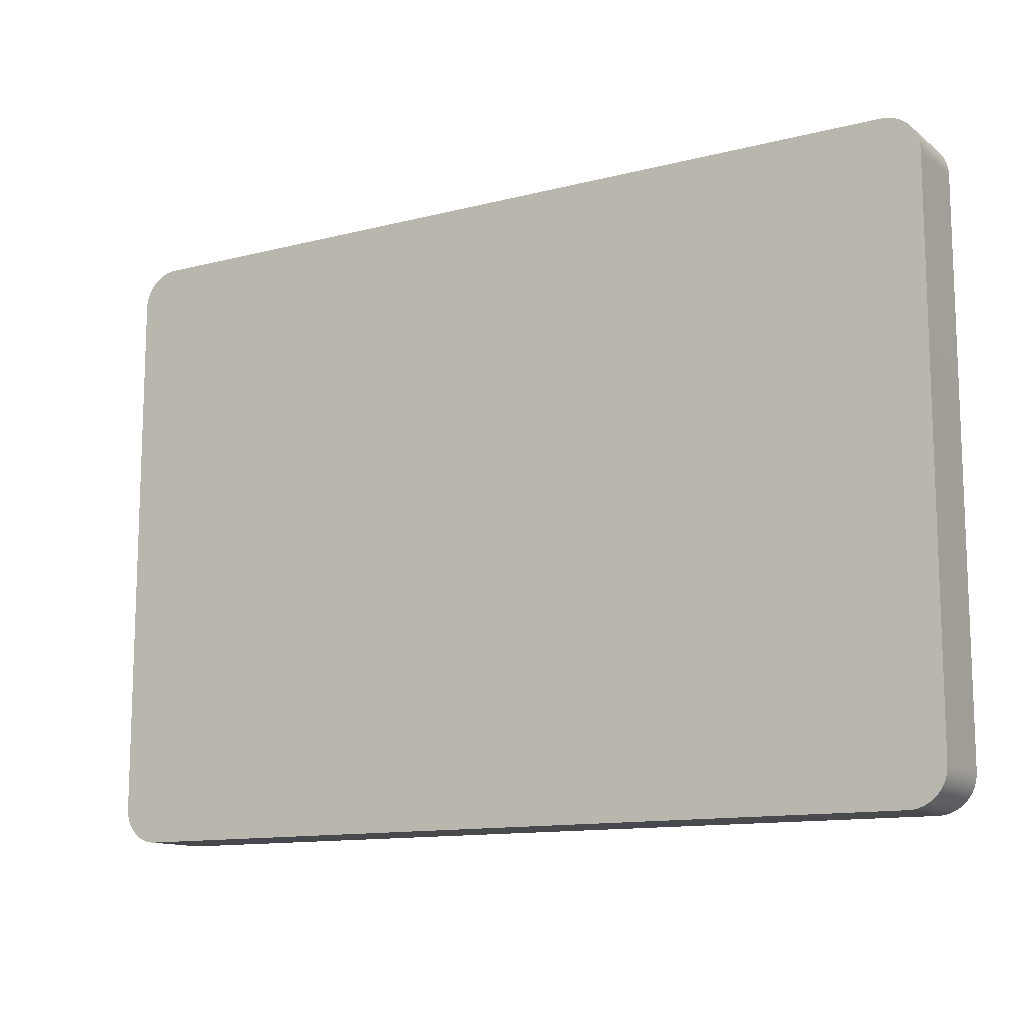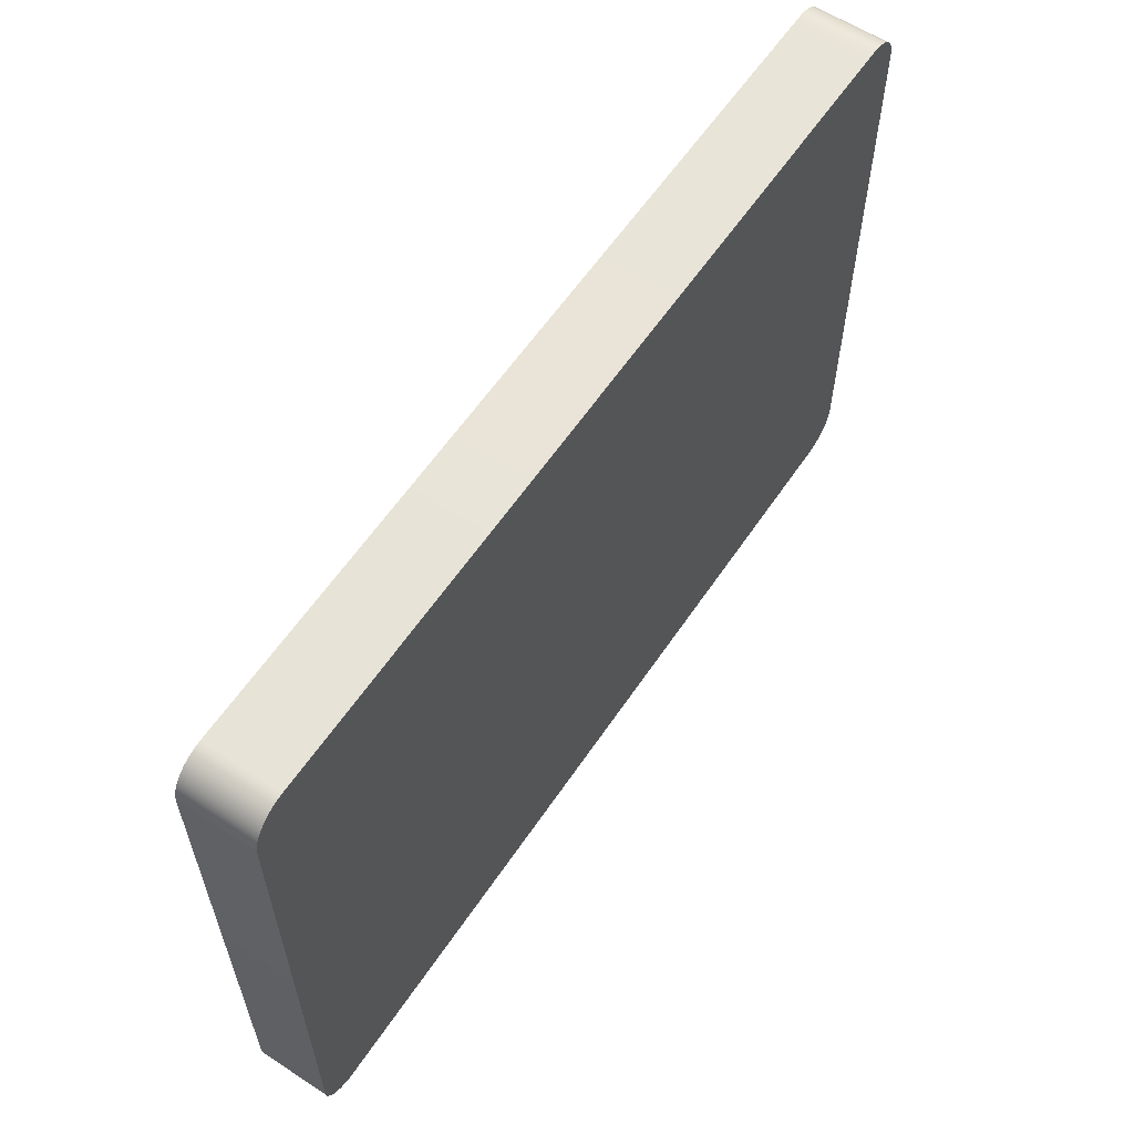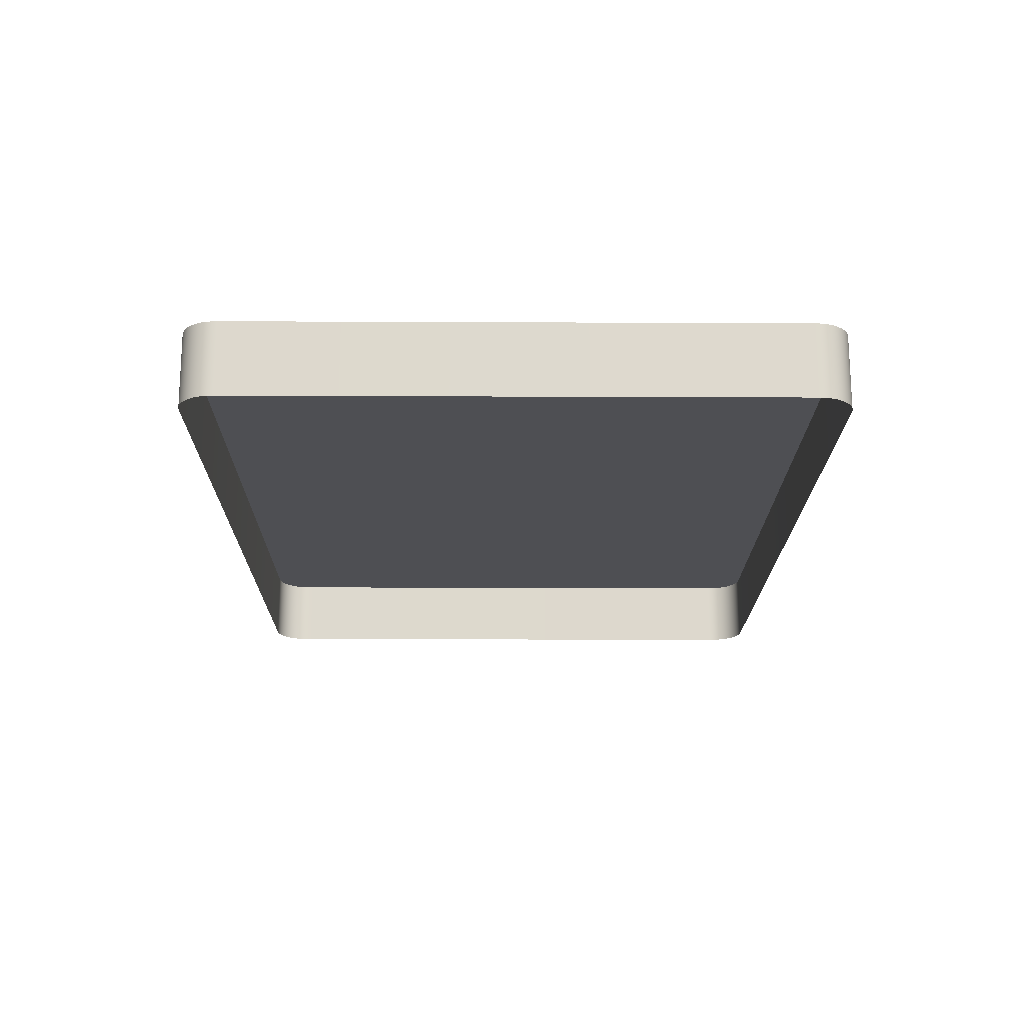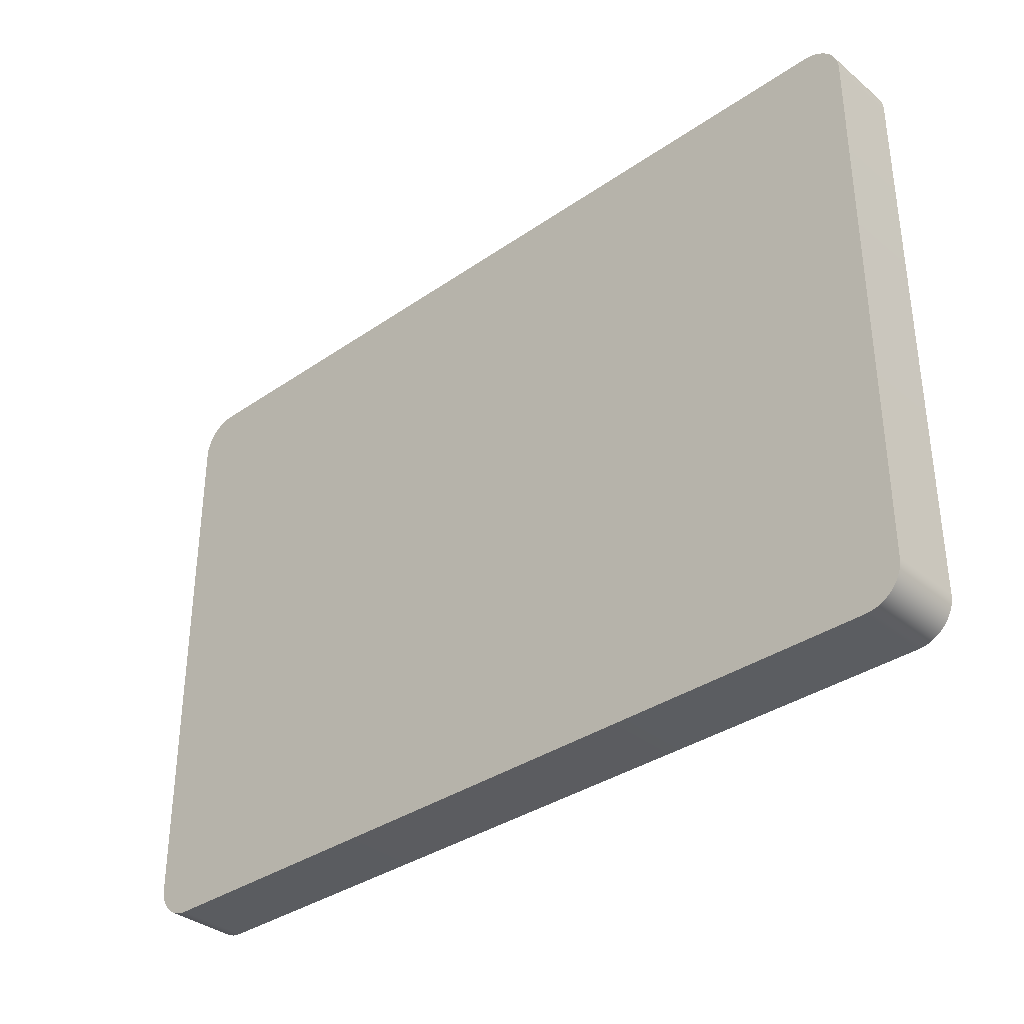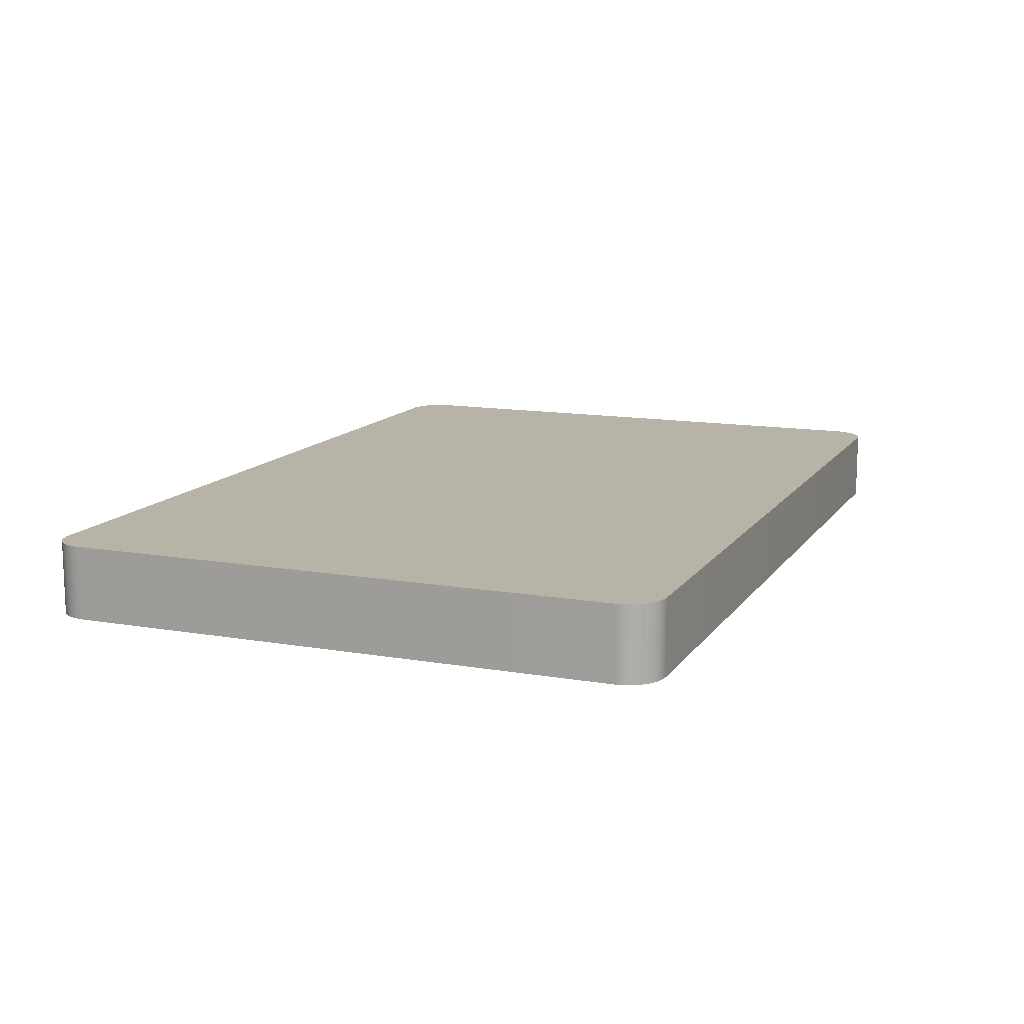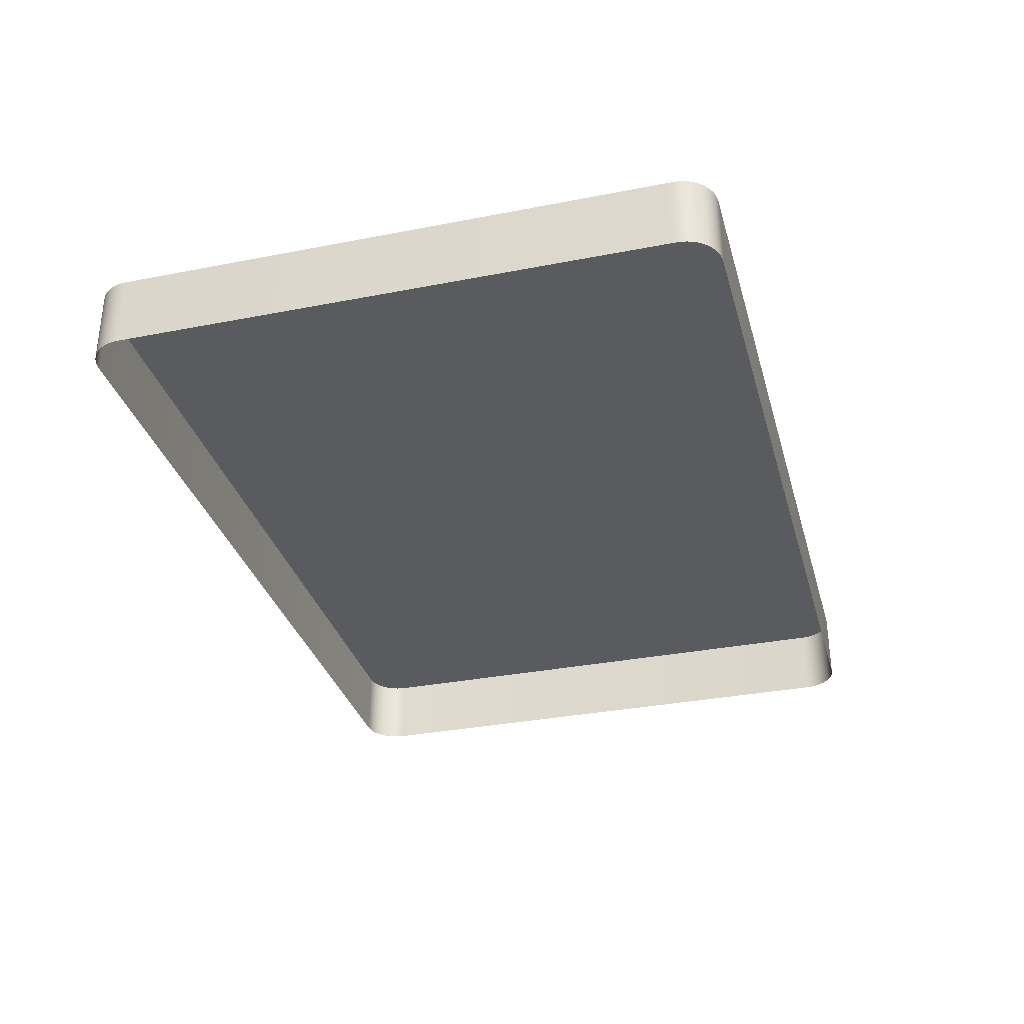
<metadata>
{"format":"obj","ext":"obj","renderer":"f3d","projection":"perspective","resolution":1024,"background":"white","views":[{"elev":-12.4,"azim":-148.9,"up":"+Z"},{"elev":59.9,"azim":123.8,"up":"+Z"},{"elev":-18.1,"azim":89.5,"up":"+Y"},{"elev":-34.9,"azim":-137.3,"up":"+Z"},{"elev":12.8,"azim":111.8,"up":"+Y"},{"elev":-32.9,"azim":-74.9,"up":"+Y"}]}
</metadata>
<code>
o #ID1805
v -0.3374 0.01121 0.165
v -0.3374 0.006883 0.1653
v -0.3374 0.01121 0.1653
v -0.3374 0.006883 0.165
v -0.3373 0.006883 0.1655
v -0.3373 0.01121 0.1655
v -0.3374 0.01121 0.165
v -0.3375 0.01121 0.1644
v -0.3375 0.01121 0.1647
v -0.3375 0.01121 0.1322
v -0.3374 0.01121 0.132
v -0.3374 0.01121 0.1653
v -0.3374 0.01121 0.1317
v -0.3373 0.01121 0.1655
v -0.3373 0.01121 0.1314
v -0.3372 0.01121 0.1658
v -0.3372 0.01121 0.1312
v -0.337 0.01121 0.166
v -0.337 0.01121 0.1309
v -0.3368 0.01121 0.1662
v -0.3368 0.01121 0.1307
v -0.3366 0.01121 0.1664
v -0.3366 0.01121 0.1305
v -0.3364 0.01121 0.1666
v -0.3364 0.01121 0.1304
v -0.3361 0.01121 0.1667
v -0.3361 0.01121 0.1303
v -0.3359 0.01121 0.1668
v -0.3359 0.01121 0.1302
v -0.3356 0.01121 0.1301
v -0.3356 0.01121 0.1668
v -0.3353 0.01121 0.1301
v -0.3353 0.01121 0.1669
v -0.2866 0.01121 0.1301
v -0.335 0.01121 0.1669
v -0.2866 0.01121 0.1669
v -0.2863 0.01121 0.1301
v -0.2863 0.01121 0.1668
v -0.2861 0.01121 0.1302
v -0.2861 0.01121 0.1668
v -0.2858 0.01121 0.1303
v -0.2858 0.01121 0.1667
v -0.2855 0.01121 0.1666
v -0.2855 0.01121 0.1304
v -0.2853 0.01121 0.1664
v -0.2853 0.01121 0.1305
v -0.2851 0.01121 0.1662
v -0.2851 0.01121 0.1307
v -0.2849 0.01121 0.166
v -0.2849 0.01121 0.1309
v -0.2848 0.01121 0.1658
v -0.2848 0.01121 0.1312
v -0.2846 0.01121 0.1655
v -0.2846 0.01121 0.1314
v -0.2845 0.01121 0.1653
v -0.2845 0.01121 0.1317
v -0.2845 0.01121 0.165
v -0.2845 0.01121 0.132
v -0.2845 0.01121 0.1647
v -0.2845 0.01121 0.1322
v -0.3375 0.01121 0.1647
v -0.3375 0.006883 0.1647
v -0.3372 0.006883 0.1658
v -0.3372 0.01121 0.1658
v -0.2863 0.01121 0.1668
v -0.2866 0.006883 0.1669
v -0.2863 0.006883 0.1668
v -0.2866 0.01121 0.1669
v -0.2861 0.01121 0.1668
v -0.2861 0.006883 0.1668
v -0.2858 0.01121 0.1667
v -0.2858 0.006883 0.1667
v -0.2855 0.01121 0.1666
v -0.2855 0.006883 0.1666
v -0.2853 0.01121 0.1664
v -0.2853 0.006883 0.1664
v -0.2851 0.01121 0.1662
v -0.2851 0.006883 0.1662
v -0.2849 0.006883 0.166
v -0.2849 0.01121 0.166
v -0.2848 0.006883 0.1658
v -0.2848 0.01121 0.1658
v -0.2846 0.006883 0.1655
v -0.2846 0.01121 0.1655
v -0.2845 0.006883 0.1653
v -0.2845 0.01121 0.1653
v -0.2845 0.006883 0.165
v -0.2845 0.01121 0.165
v -0.2845 0.006883 0.1647
v -0.2845 0.01121 0.1647
v -0.2845 0.006883 0.1322
v -0.2845 0.01121 0.1322
v -0.2845 0.006883 0.132
v -0.2845 0.01121 0.132
v -0.2845 0.006883 0.1317
v -0.2845 0.01121 0.1317
v -0.2846 0.006883 0.1314
v -0.2846 0.01121 0.1314
v -0.2848 0.006883 0.1312
v -0.2848 0.01121 0.1312
v -0.2849 0.006883 0.1309
v -0.2849 0.01121 0.1309
v -0.2851 0.006883 0.1307
v -0.2851 0.01121 0.1307
v -0.2853 0.01121 0.1305
v -0.2853 0.006883 0.1305
v -0.2855 0.01121 0.1304
v -0.2855 0.006883 0.1304
v -0.2858 0.01121 0.1303
v -0.2858 0.006883 0.1303
v -0.2861 0.01121 0.1302
v -0.2861 0.006883 0.1302
v -0.2863 0.01121 0.1301
v -0.2863 0.006883 0.1301
v -0.2866 0.01121 0.1301
v -0.2866 0.006883 0.1301
v -0.3353 0.01121 0.1301
v -0.3353 0.006883 0.1301
v -0.3356 0.01121 0.1301
v -0.3356 0.006883 0.1301
v -0.3359 0.01121 0.1302
v -0.3359 0.006883 0.1302
v -0.3361 0.01121 0.1303
v -0.3361 0.006883 0.1303
v -0.3364 0.01121 0.1304
v -0.3364 0.006883 0.1304
v -0.3366 0.01121 0.1305
v -0.3366 0.006883 0.1305
v -0.3368 0.01121 0.1307
v -0.3368 0.006883 0.1307
v -0.337 0.006883 0.1309
v -0.337 0.01121 0.1309
v -0.3372 0.006883 0.1312
v -0.3372 0.01121 0.1312
v -0.3373 0.006883 0.1314
v -0.3373 0.01121 0.1314
v -0.3374 0.006883 0.1317
v -0.3374 0.01121 0.1317
v -0.3374 0.006883 0.132
v -0.3374 0.01121 0.132
v -0.3375 0.006883 0.1322
v -0.3375 0.01121 0.1322
v -0.3375 0.006883 0.1644
v -0.3375 0.01121 0.1644
v -0.337 0.006883 0.166
v -0.337 0.01121 0.166
v -0.3368 0.006883 0.1662
v -0.3368 0.01121 0.1662
v -0.3366 0.01121 0.1664
v -0.3366 0.006883 0.1664
v -0.3364 0.01121 0.1666
v -0.3364 0.006883 0.1666
v -0.3361 0.01121 0.1667
v -0.3361 0.006883 0.1667
v -0.3359 0.01121 0.1668
v -0.3359 0.006883 0.1668
v -0.3356 0.01121 0.1668
v -0.3356 0.006883 0.1668
v -0.3353 0.01121 0.1669
v -0.3353 0.006883 0.1669
v -0.335 0.01121 0.1669
v -0.335 0.006883 0.1669
f 1 2 3
f 3 2 1
f 2 1 4
f 4 1 2
f 3 5 6
f 6 5 3
f 5 3 2
f 2 3 5
f 7 8 9
f 9 8 7
f 8 7 10
f 10 7 8
f 10 7 11
f 11 7 10
f 11 7 12
f 12 7 11
f 11 12 13
f 13 12 11
f 13 12 14
f 14 12 13
f 13 14 15
f 15 14 13
f 15 14 16
f 16 14 15
f 15 16 17
f 17 16 15
f 17 16 18
f 18 16 17
f 17 18 19
f 19 18 17
f 19 18 20
f 20 18 19
f 19 20 21
f 21 20 19
f 21 20 22
f 22 20 21
f 21 22 23
f 23 22 21
f 23 22 24
f 24 22 23
f 23 24 25
f 25 24 23
f 25 24 26
f 26 24 25
f 25 26 27
f 27 26 25
f 27 26 28
f 28 26 27
f 27 28 29
f 29 28 27
f 29 28 30
f 30 28 29
f 30 28 31
f 31 28 30
f 30 31 32
f 32 31 30
f 32 31 33
f 33 31 32
f 32 33 34
f 34 33 32
f 34 33 35
f 35 33 34
f 34 35 36
f 36 35 34
f 34 36 37
f 37 36 34
f 37 36 38
f 38 36 37
f 37 38 39
f 39 38 37
f 39 38 40
f 40 38 39
f 39 40 41
f 41 40 39
f 41 40 42
f 42 40 41
f 41 42 43
f 43 42 41
f 41 43 44
f 44 43 41
f 44 43 45
f 45 43 44
f 44 45 46
f 46 45 44
f 46 45 47
f 47 45 46
f 46 47 48
f 48 47 46
f 48 47 49
f 49 47 48
f 48 49 50
f 50 49 48
f 50 49 51
f 51 49 50
f 50 51 52
f 52 51 50
f 52 51 53
f 53 51 52
f 52 53 54
f 54 53 52
f 54 53 55
f 55 53 54
f 54 55 56
f 56 55 54
f 56 55 57
f 57 55 56
f 56 57 58
f 58 57 56
f 58 57 59
f 59 57 58
f 58 59 60
f 60 59 58
f 61 4 1
f 1 4 61
f 4 61 62
f 62 61 4
f 6 63 64
f 64 63 6
f 63 6 5
f 5 6 63
f 65 66 67
f 67 66 65
f 66 65 68
f 68 65 66
f 69 67 70
f 70 67 69
f 67 69 65
f 65 69 67
f 71 70 72
f 72 70 71
f 70 71 69
f 69 71 70
f 73 72 74
f 74 72 73
f 72 73 71
f 71 73 72
f 75 74 76
f 76 74 75
f 74 75 73
f 73 75 74
f 77 76 78
f 78 76 77
f 76 77 75
f 75 77 76
f 79 77 78
f 78 77 79
f 77 79 80
f 80 79 77
f 81 80 79
f 79 80 81
f 80 81 82
f 82 81 80
f 83 82 81
f 81 82 83
f 82 83 84
f 84 83 82
f 85 84 83
f 83 84 85
f 84 85 86
f 86 85 84
f 87 86 85
f 85 86 87
f 86 87 88
f 88 87 86
f 89 88 87
f 87 88 89
f 88 89 90
f 90 89 88
f 91 90 89
f 89 90 91
f 90 91 92
f 92 91 90
f 93 92 91
f 91 92 93
f 92 93 94
f 94 93 92
f 95 94 93
f 93 94 95
f 94 95 96
f 96 95 94
f 97 96 95
f 95 96 97
f 96 97 98
f 98 97 96
f 99 98 97
f 97 98 99
f 98 99 100
f 100 99 98
f 101 100 99
f 99 100 101
f 100 101 102
f 102 101 100
f 103 102 101
f 101 102 103
f 102 103 104
f 104 103 102
f 105 103 106
f 106 103 105
f 103 105 104
f 104 105 103
f 107 106 108
f 108 106 107
f 106 107 105
f 105 107 106
f 109 108 110
f 110 108 109
f 108 109 107
f 107 109 108
f 111 110 112
f 112 110 111
f 110 111 109
f 109 111 110
f 113 112 114
f 114 112 113
f 112 113 111
f 111 113 112
f 115 114 116
f 116 114 115
f 114 115 113
f 113 115 114
f 117 116 118
f 118 116 117
f 116 117 115
f 115 117 116
f 119 118 120
f 120 118 119
f 118 119 117
f 117 119 118
f 121 120 122
f 122 120 121
f 120 121 119
f 119 121 120
f 123 122 124
f 124 122 123
f 122 123 121
f 121 123 122
f 125 124 126
f 126 124 125
f 124 125 123
f 123 125 124
f 127 126 128
f 128 126 127
f 126 127 125
f 125 127 126
f 129 128 130
f 130 128 129
f 128 129 127
f 127 129 128
f 129 131 132
f 132 131 129
f 131 129 130
f 130 129 131
f 132 133 134
f 134 133 132
f 133 132 131
f 131 132 133
f 134 135 136
f 136 135 134
f 135 134 133
f 133 134 135
f 136 137 138
f 138 137 136
f 137 136 135
f 135 136 137
f 138 139 140
f 140 139 138
f 139 138 137
f 137 138 139
f 140 141 142
f 142 141 140
f 141 140 139
f 139 140 141
f 142 143 144
f 144 143 142
f 143 142 141
f 141 142 143
f 144 62 61
f 61 62 144
f 62 144 143
f 143 144 62
f 64 145 146
f 146 145 64
f 145 64 63
f 63 64 145
f 146 147 148
f 148 147 146
f 147 146 145
f 145 146 147
f 149 147 150
f 150 147 149
f 147 149 148
f 148 149 147
f 151 150 152
f 152 150 151
f 150 151 149
f 149 151 150
f 153 152 154
f 154 152 153
f 152 153 151
f 151 153 152
f 155 154 156
f 156 154 155
f 154 155 153
f 153 155 154
f 157 156 158
f 158 156 157
f 156 157 155
f 155 157 156
f 159 158 160
f 160 158 159
f 158 159 157
f 157 159 158
f 161 160 162
f 162 160 161
f 160 161 159
f 159 161 160
f 68 162 66
f 66 162 68
f 162 68 161
f 161 68 162

</code>
